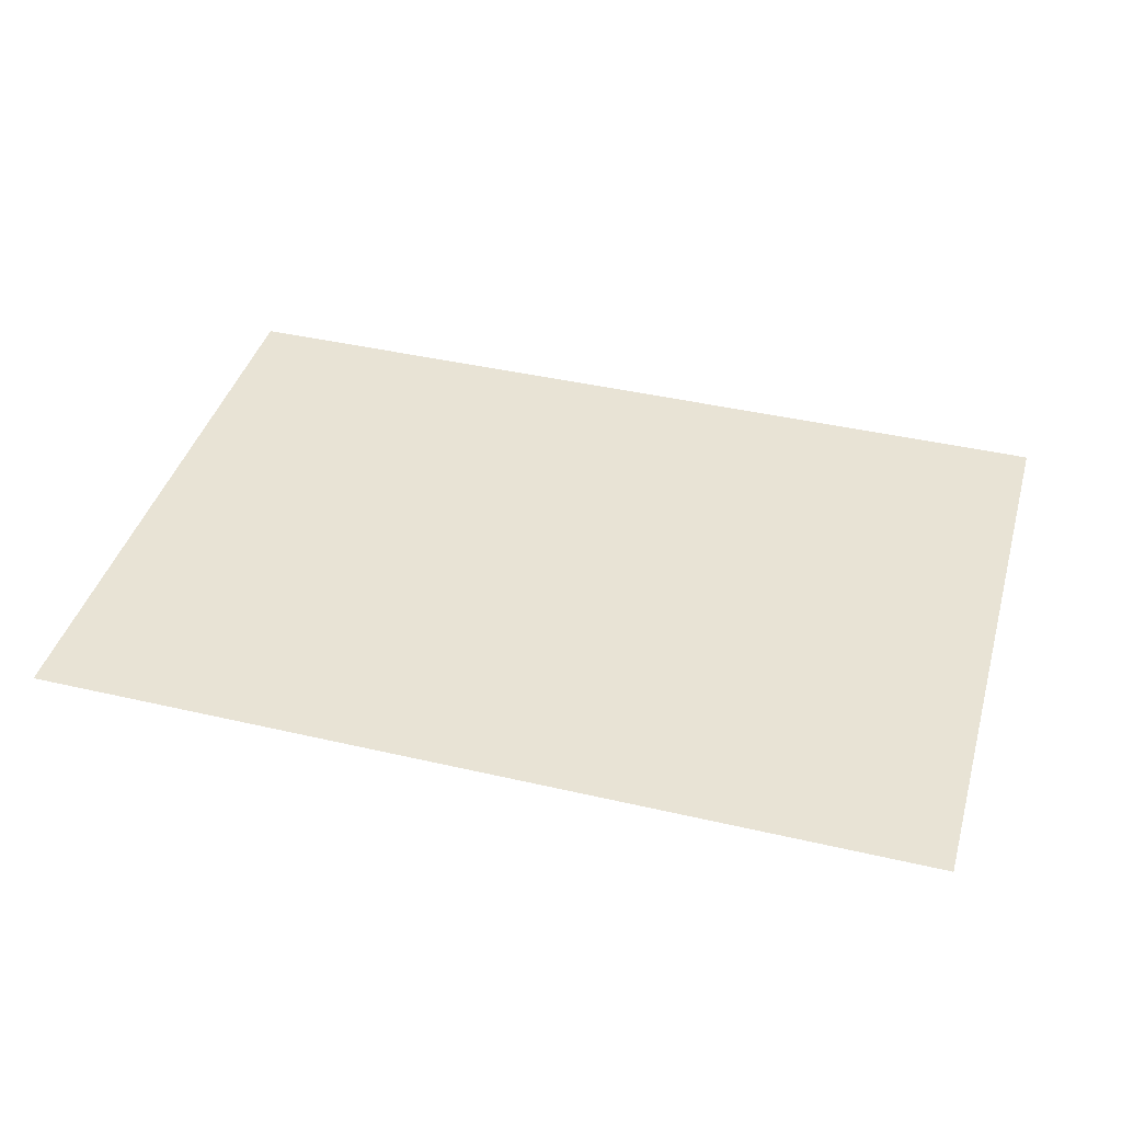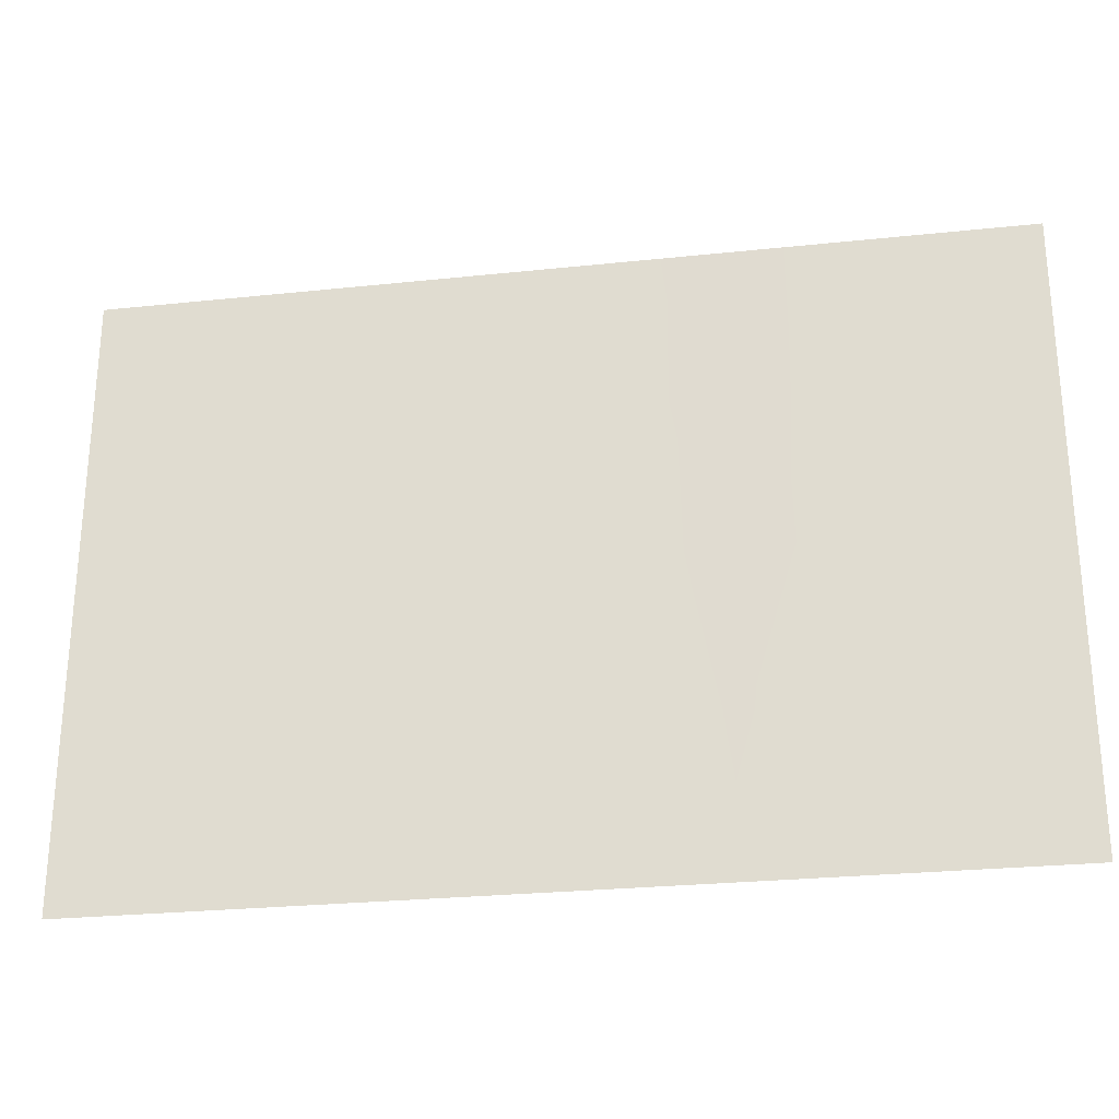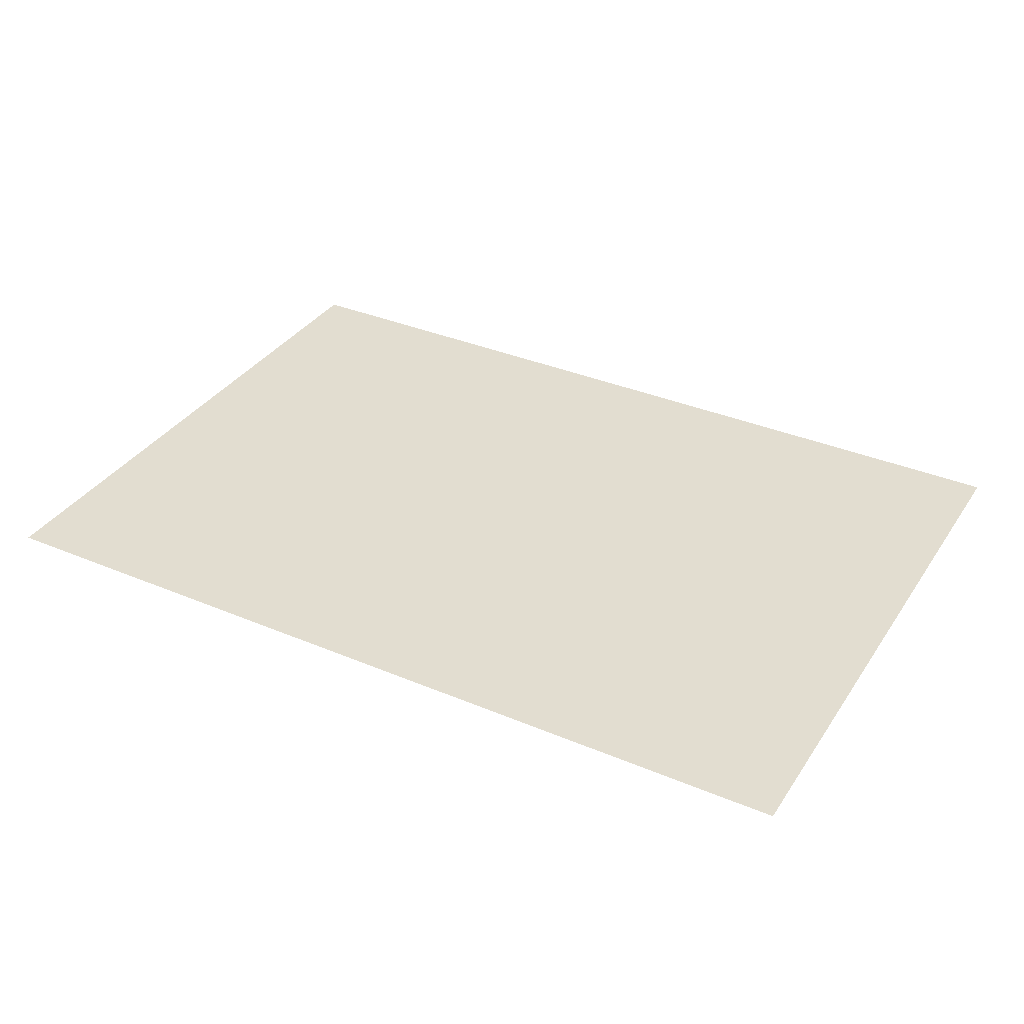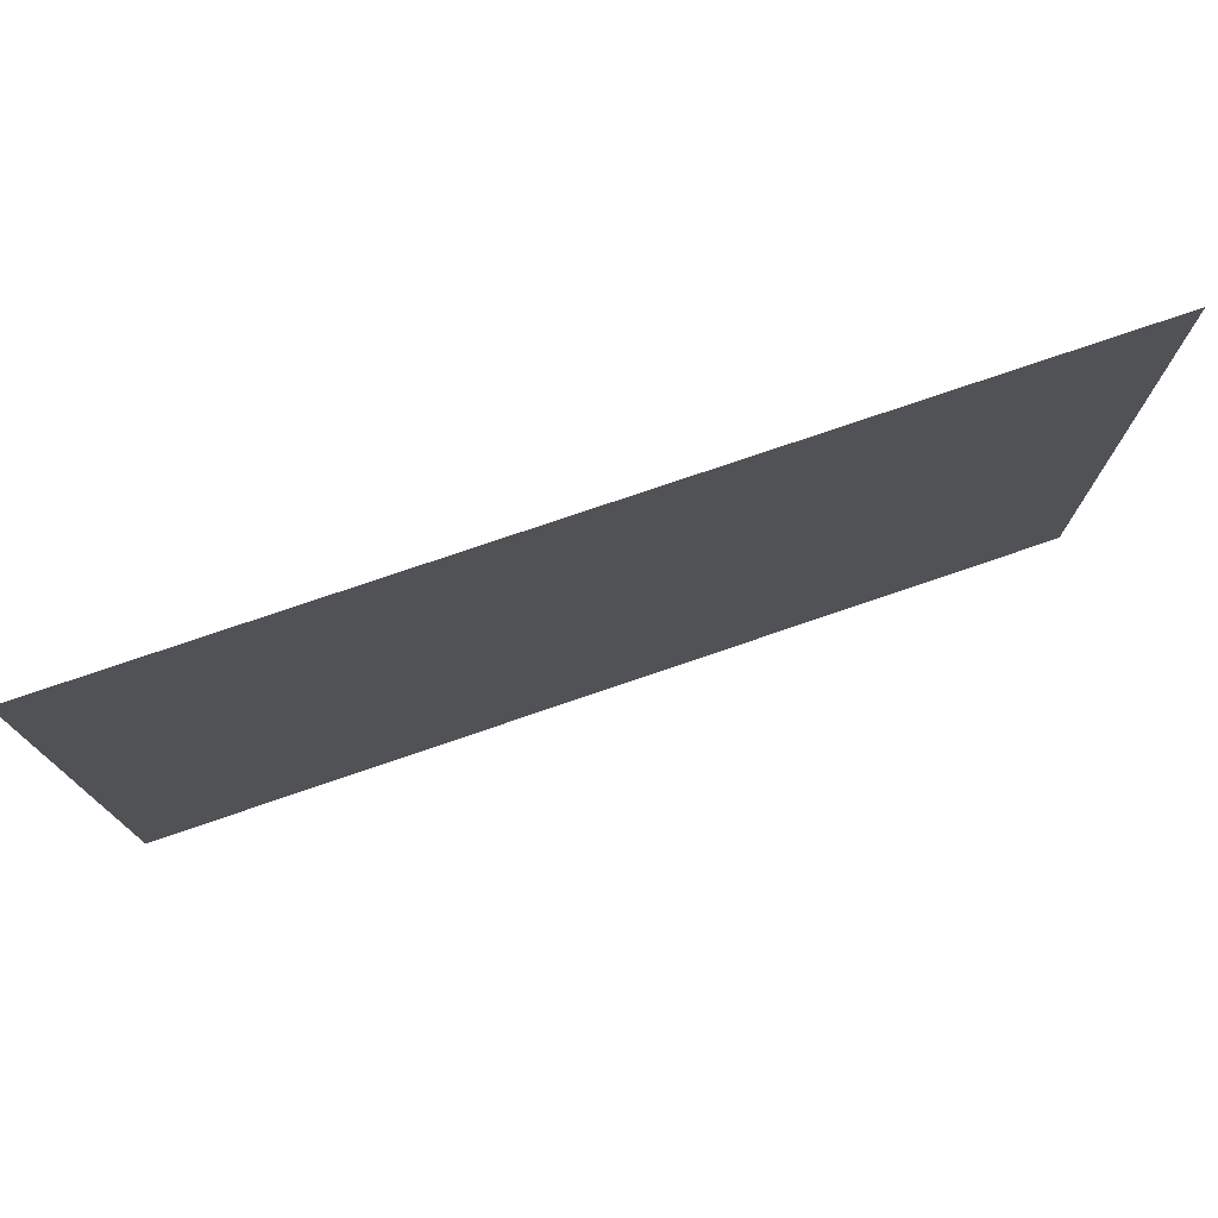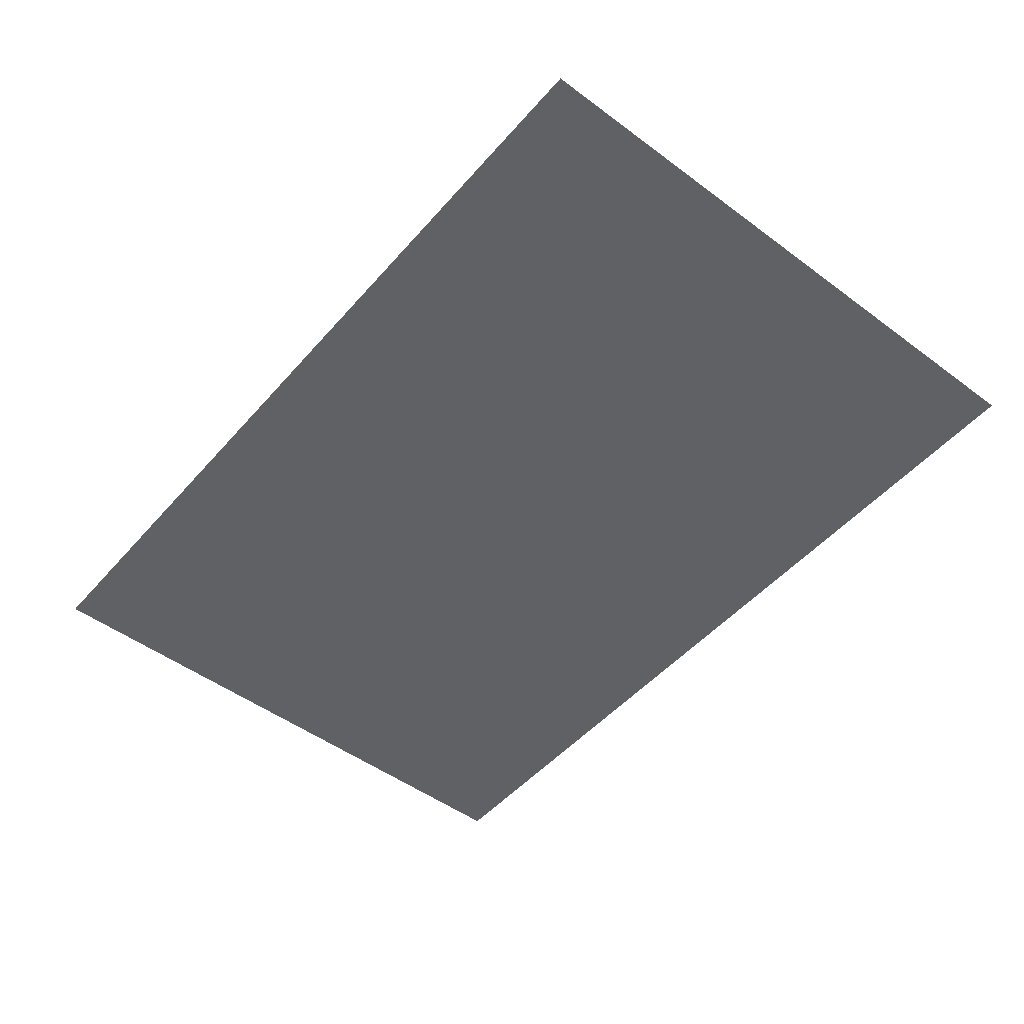
<metadata>
{"format":"obj","ext":"obj","renderer":"f3d","projection":"perspective","resolution":1024,"background":"white","views":[{"elev":41.2,"azim":-164.2,"up":"+Z"},{"elev":-26.6,"azim":9.4,"up":"+Y"},{"elev":35.3,"azim":29.2,"up":"+Z"},{"elev":76.1,"azim":161.1,"up":"+Y"},{"elev":-49.5,"azim":50.7,"up":"+Z"}]}
</metadata>
<code>
g LegoPostcard_flyaround_test:LegoPostcard_flyaround4:pPlane1
v -25.13 -12.93 0
v -37.7 -25.85 0
v -37.7 -12.93 0
v -25.13 -25.85 0
v -12.57 -12.93 0
v -12.57 -25.85 0
v 0 -12.93 0
v 0 -25.85 0
v 12.57 -12.93 0
v 12.57 -25.85 0
v 25.13 -12.93 0
v 25.13 -25.85 0
v 37.7 -12.93 0
v 37.7 -25.85 0
v -25.13 0 0
v -37.7 0 0
v -12.57 0 0
v 0 0 0
v 12.57 0 0
v 25.13 0 0
v 37.7 0 0
v -25.13 12.93 0
v -37.7 12.93 0
v -12.57 12.93 0
v 0 12.93 0
v 12.57 12.93 0
v 25.13 12.93 0
v 37.7 12.93 0
v -25.13 25.85 0
v -37.7 25.85 0
v -12.57 25.85 0
v 0 25.85 0
v 12.57 25.85 0
v 25.13 25.85 0
v 37.7 25.85 0
v -25.13 -12.93 0
v -37.7 -25.85 0
v -37.7 -12.93 0
v -25.13 -25.85 0
v -12.57 -12.93 0
v -12.57 -25.85 0
v 0 -12.93 0
v 0 -25.85 0
v 12.57 -12.93 0
v 12.57 -25.85 0
v 25.13 -12.93 0
v 25.13 -25.85 0
v 37.7 -12.93 0
v 37.7 -25.85 0
v -25.13 0 0
v -37.7 0 0
v -12.57 0 0
v 0 0 0
v 12.57 0 0
v 25.13 0 0
v 37.7 0 0
v -25.13 12.93 0
v -37.7 12.93 0
v -12.57 12.93 0
v 0 12.93 0
v 12.57 12.93 0
v 25.13 12.93 0
v 37.7 12.93 0
v -25.13 25.85 0
v -37.7 25.85 0
v -12.57 25.85 0
v 0 25.85 0
v 12.57 25.85 0
v 25.13 25.85 0
v 37.7 25.85 0
g LegoPostcard_flyaround_test:LegoPostcard_flyaround4:pPlane1_0
f 3 2 1
f 2 4 1
f 1 4 5
f 4 6 5
f 5 6 7
f 6 8 7
f 7 8 9
f 8 10 9
f 9 10 11
f 10 12 11
f 11 12 13
f 12 14 13
f 3 1 15
f 16 3 15
f 15 1 17
f 1 5 17
f 17 5 18
f 5 7 18
f 18 7 19
f 7 9 19
f 19 9 20
f 9 11 20
f 20 11 21
f 11 13 21
f 16 15 22
f 23 16 22
f 22 15 24
f 15 17 24
f 24 17 25
f 17 18 25
f 25 18 26
f 18 19 26
f 26 19 27
f 19 20 27
f 27 20 28
f 20 21 28
f 23 22 29
f 30 23 29
f 29 22 31
f 22 24 31
f 31 24 32
f 24 25 32
f 32 25 33
f 25 26 33
f 33 26 34
f 26 27 34
f 34 27 35
f 27 28 35
f 37 38 36
f 39 37 36
f 39 36 40
f 41 39 40
f 41 40 42
f 43 41 42
f 43 42 44
f 45 43 44
f 45 44 46
f 47 45 46
f 47 46 48
f 49 47 48
f 36 38 50
f 38 51 50
f 36 50 52
f 40 36 52
f 40 52 53
f 42 40 53
f 42 53 54
f 44 42 54
f 44 54 55
f 46 44 55
f 46 55 56
f 48 46 56
f 50 51 57
f 51 58 57
f 50 57 59
f 52 50 59
f 52 59 60
f 53 52 60
f 53 60 61
f 54 53 61
f 54 61 62
f 55 54 62
f 55 62 63
f 56 55 63
f 57 58 64
f 58 65 64
f 57 64 66
f 59 57 66
f 59 66 67
f 60 59 67
f 60 67 68
f 61 60 68
f 61 68 69
f 62 61 69
f 62 69 70
f 63 62 70

</code>
